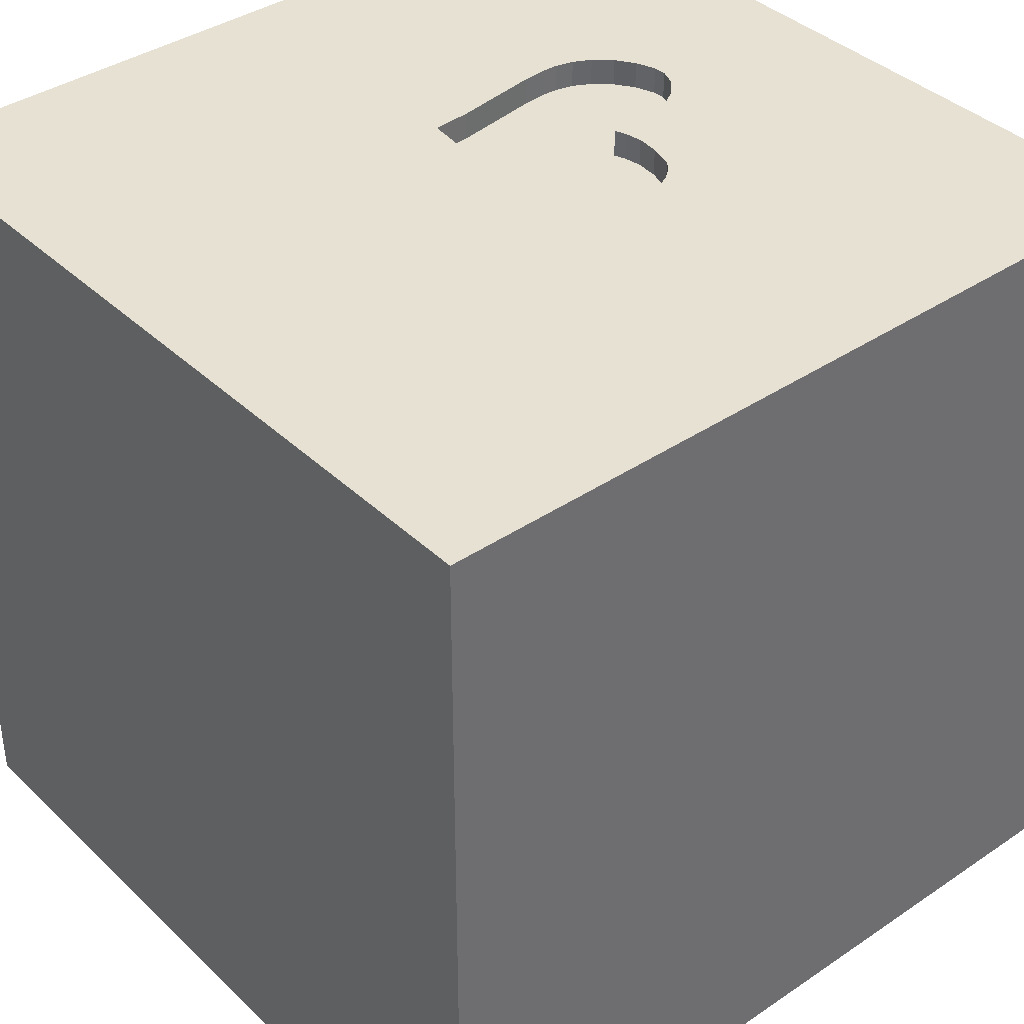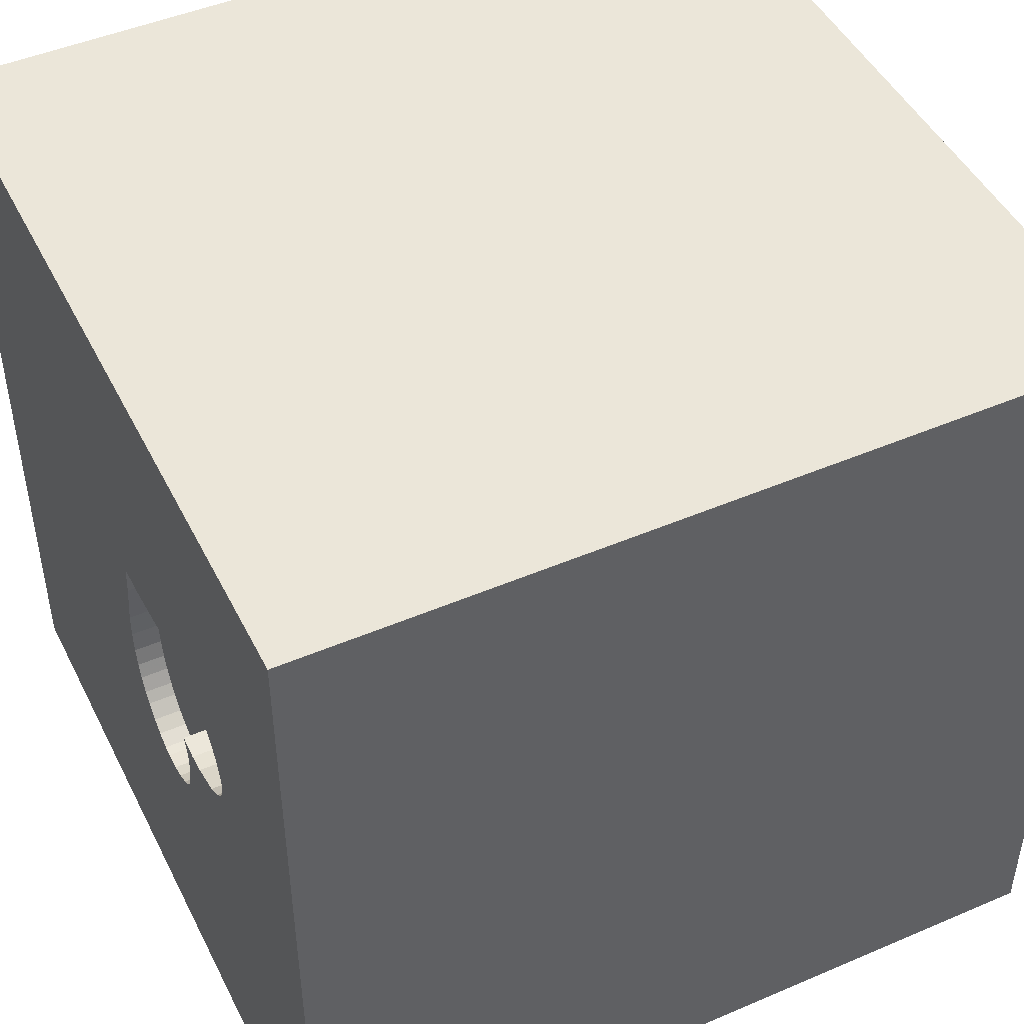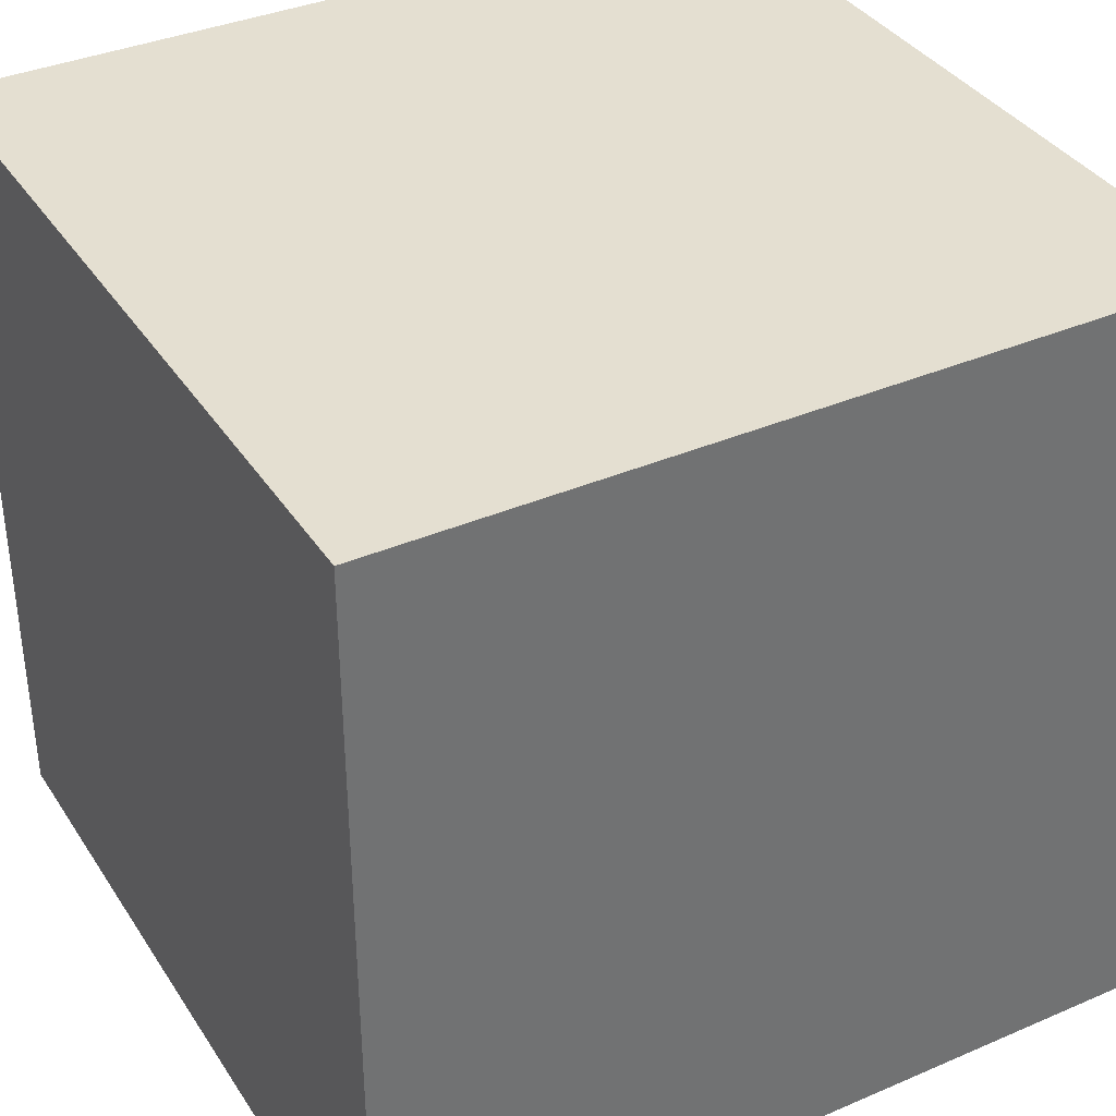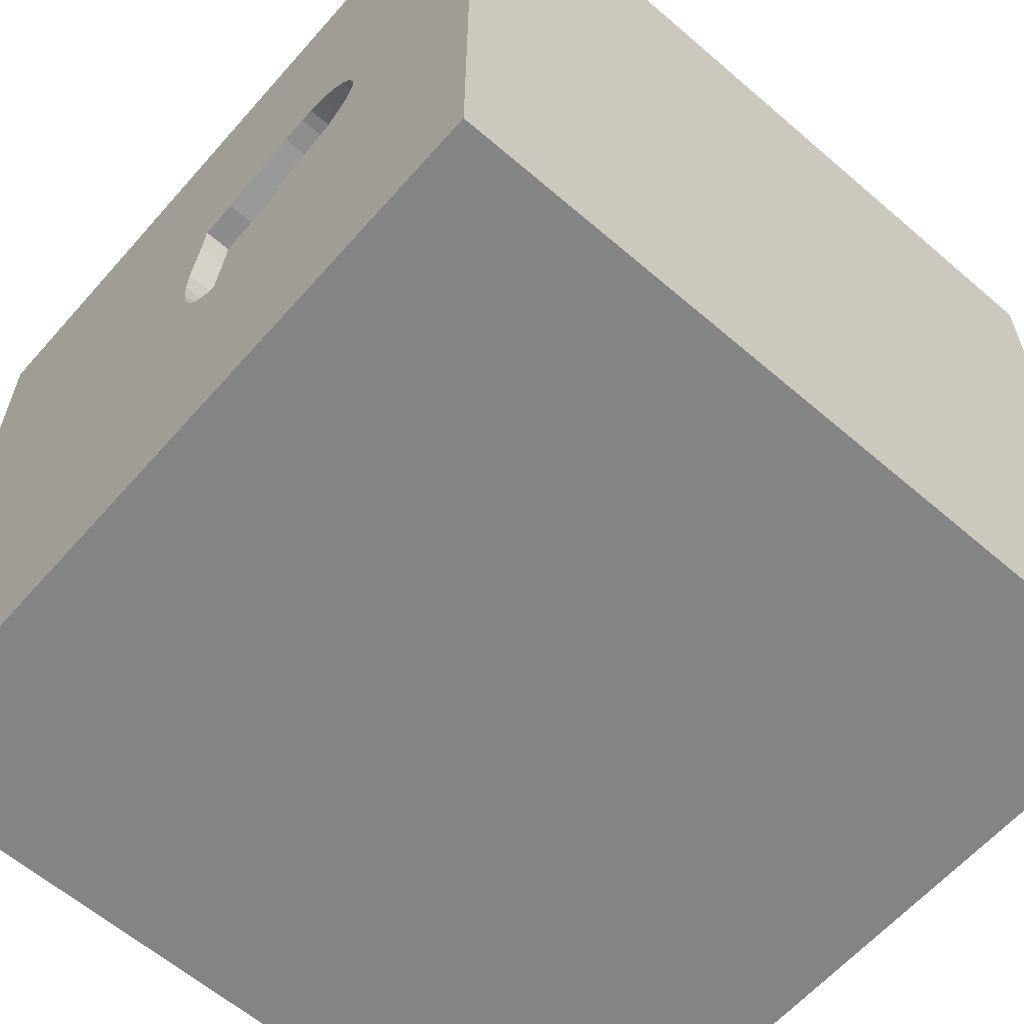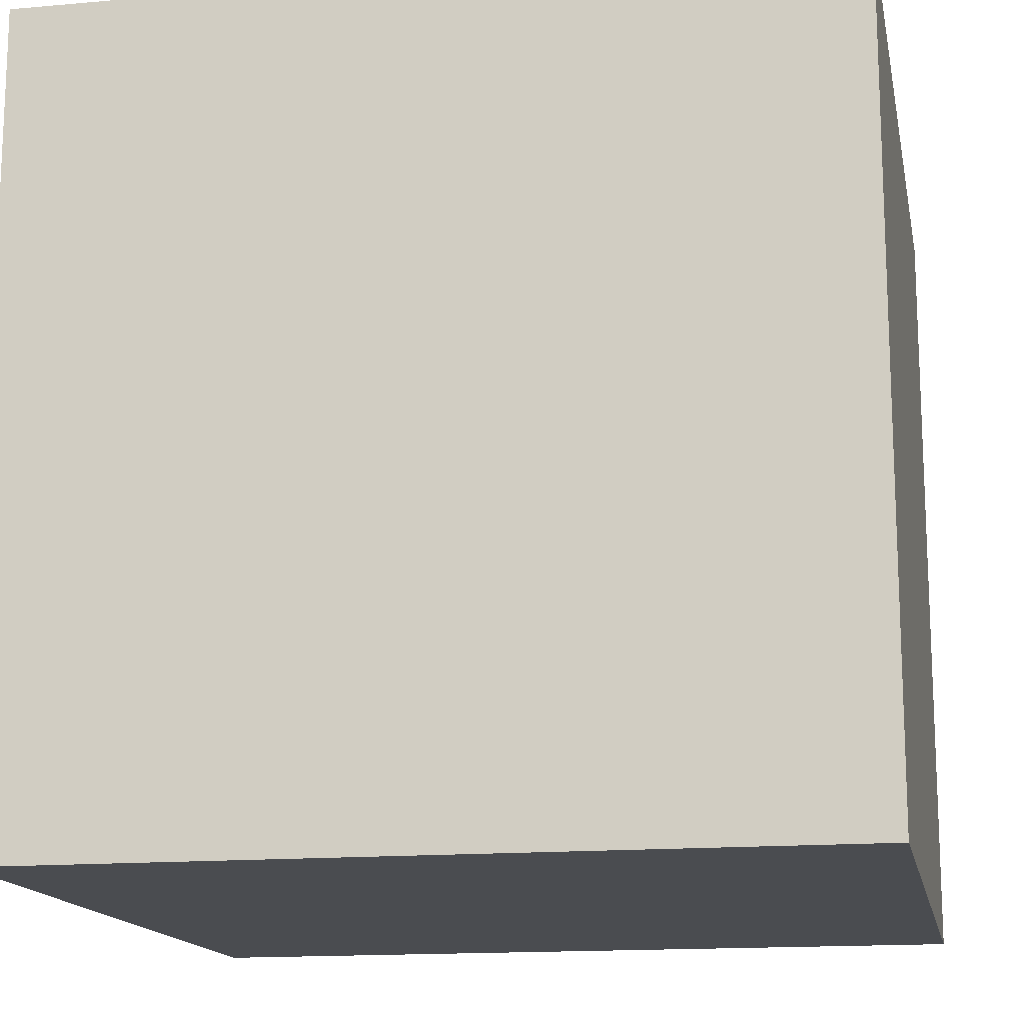
<metadata>
{"format":"obj","ext":"obj","renderer":"f3d","projection":"perspective","resolution":1024,"background":"white","views":[{"elev":38.7,"azim":139.7,"up":"+Y"},{"elev":47.2,"azim":-115.8,"up":"+Z"},{"elev":36.8,"azim":60.9,"up":"+Z"},{"elev":-61.5,"azim":-131.2,"up":"+Z"},{"elev":-15.1,"azim":-79.1,"up":"+Z"}]}
</metadata>
<code>
o heart_123
v -0.4736 1.5 -0.1339
v -0.7823 1.5 0.03898
v -0.7823 1.4 0.03898
v -1.1 0.1953 -1.5
v -0.6771 -0 1.5
v -1.042 1.211 1.5
v -0.3646 -0.5599 -1.5
v -0.7812 -1.5 -0.1823
v -0.8854 -1.5 1.25
v -0.9896 -1.5 -1.5
v -1.042 -1.5 -1.211
v -0.8333 -1.5 1.5
v -1.042 -1.5 0.8333
v -0.8073 1.5 -0.5729
v -0.8289 1.5 0.2772
v -0.9538 1.5 0.8659
v -0.8333 1.5 -1.5
v -1.068 1.5 -1.211
v -0.8333 1.5 1.5
v -0.7292 -1.107 1.5
v -0.1151 1.5 -0.3874
v -0.7228 1.5 0.002363
v -0.7228 1.4 0.002363
v 0.0517 1.5 -0.1718
v -0.3225 1.5 -0.3972
v -0.3225 1.4 -0.3972
v -0.4682 1.5 -0.1029
v -0.2024 1.5 -0.4169
v -0.2024 1.4 -0.4169
v -0.4629 1.5 -0.07162
v -0.4629 1.4 -0.07162
v 0.2083 0.5469 -1.5
v 0.4427 0.1562 1.5
v 0.1562 0 -1.5
v 0.4948 1.302 -1.5
v 0.1693 1.152 1.5
v 0.625 -0.2279 -1.5
v 0.4167 -0.4427 1.5
v 0.7031 -1.5 -0.7292
v 0.2083 -1.5 0.5469
v 0.4818 -1.5 -0.1823
v 0.1042 -1.5 1.198
v 0.4167 -1.5 -1.5
v 0.4687 -1.5 -1.25
v 0.4167 -1.5 1.5
v 0.625 0.7292 1.5
v 0.7031 1.5 -0.6901
v 0.01625 1.5 0.3892
v 0.1823 1.5 -0.1693
v 0.5339 1.5 0.957
v 0.4167 1.5 -1.5
v 0.625 1.5 -1.25
v 0.4167 1.5 1.5
v 0.03255 -1.048 -1.5
v -0.4668 1.5 -0.2155
v -0.4668 1.4 -0.2155
v -0.8462 1.5 0.1271
v -0.5921 1.5 0.4511
v -0.5921 1.4 0.4511
v 0.05208 -1.029 1.5
v -0.2083 0.4557 1.5
v -0.1302 -0.3125 1.5
v -0.3971 1.175 -1.5
v -0.07812 -1.5 -0.01302
v -0.2344 -1.5 -0.5729
v -0.2083 -1.5 -1.5
v -0.2083 -1.5 -1.211
v -0.1562 -1.5 1.5
v -0.1228 1.5 0.3975
v -0.1562 1.5 -1.5
v -0.1953 1.5 -0.931
v -0.1562 1.5 1.5
v -0.4452 1.5 0.447
v -0.4452 1.4 0.447
v -0.4471 1.5 -0.03101
v -0.4471 1.4 -0.03101
v 0.03009 1.5 0.2644
v 1.198 -0.8594 1.5
v 1.029 0.3385 -1.5
v 1.198 -0 1.5
v 1.016 1.211 1.5
v 1.25 -0.599 -1.5
v 1.276 -1.5 0.6641
v 1.172 -1.5 -0.2604
v 1.198 -1.5 1.224
v 0.9896 -1.5 -1.5
v 1.198 -1.5 -1.042
v 0.9896 -1.5 1.5
v 1.276 0.651 1.5
v 1.25 1.5 -1.042
v 1.025 1.5 0.6445
v 1.185 1.5 -0.1823
v 1.5 1.5 1.5
v 0.9896 1.5 -1.5
v 0.9896 1.5 1.5
v 1.198 -1.224 -1.5
v 1.094 -1.302 1.5
v 1.042 -0.4167 1.5
v 1.12 1.016 -1.5
v -0.1683 1.5 -0.4093
v -0.4162 1.5 -0.339
v -0.8476 1.5 0.2256
v 0.03009 1.4 0.2644
v -0.5304 1.5 -0.04227
v 0.03228 1.5 -0.2245
v -0.1683 1.4 -0.4093
v -0.4818 0.2344 -1.5
v -0.5729 -1.5 0.5208
v -0.651 -1.5 -0.625
v -0.3906 1.5 1.165
v -0.625 -1.224 -1.5
v -0.5208 -0.5729 1.5
v -1.5 -0.8984 -0.651
v -1.5 -1.068 0.4948
v -1.5 -0.6771 -0
v -1.5 -0.8854 -1.25
v -1.5 0.3255 -1.074
v -1.5 0.1823 0.4818
v -1.5 0.4167 -0.1562
v -1.5 0.4688 1.016
v -1.5 0.2083 -0.5469
v -1.5 0.1562 -1.5
v -1.5 0.1562 1.5
v -1.5 -0.05208 -0
v -1.5 -0.1823 1.146
v -1.5 0 -1.25
v -1.5 1.042 -0.8333
v -1.5 1.25 0.1823
v -1.5 0.9896 1.263
v -1.5 1.198 -1.25
v -1.5 1.042 -0.4167
v -1.5 -0.625 1.042
v -1.5 -0.4687 -1.5
v -1.5 -0.4688 1.5
v -1.5 -1.5 -0.9896
v -1.5 -1.5 0.1562
v -1.5 -1.5 0.8333
v -1.5 -1.5 1.5
v -1.5 -1.5 -1.5
v -1.5 -1.5 -0.4167
v -1.5 0.8333 -1.5
v -1.5 0.8333 1.5
v -1.5 1.5 -1.5
v -1.5 1.5 -0.8333
v -1.5 1.5 0.4167
v -1.5 1.5 -0.1562
v -1.5 1.5 0.9896
v -1.5 1.5 1.5
v -1.5 -1.354 -0.6771
v -1.5 -1.276 0.03906
v -1.5 -1.198 1.146
v -1.5 -0.3646 0.4948
v -1.5 -0.4427 -0.5208
v -1.5 -0.3125 -1.055
v -1.5 0.8333 0.1562
v -1.5 1.12 0.7292
v -0.7827 1.5 0.3455
v -0.06922 1.5 -0.3575
v -0.06922 1.4 -0.3575
v -0.7522 1.5 0.3731
v -0.4736 1.4 -0.1339
v 0.599 -1.003 -1.5
v 0.5469 -1.081 1.5
v 0.625 -1.5 1.198
v 0.625 1.5 0.1562
v -0.4406 1.5 -0.3056
v 0.0517 1.4 -0.1718
v 0.06576 1.5 -0.1035
v -0.5304 1.4 -0.04227
v -0.5415 1.5 0.4532
v -0.5415 1.4 0.4532
v 1.5 -1.5 -1.5
v 1.5 1.5 -1.5
v -0.4162 1.4 -0.339
v -0.268 1.5 -0.4121
v -0.268 1.4 -0.4121
v 1.5 -1.042 0.4167
v 1.5 -1.042 -0.1562
v 1.5 -0.9896 -1.5
v 1.5 -0.7812 -1.276
v 1.5 0.3776 -0.6445
v 1.5 0.4167 0.3906
v 1.5 0.651 1.12
v 1.5 0.1562 -1.5
v 1.5 0.3646 -1.25
v 1.5 0.1562 1.5
v 1.5 -0.2083 0.4167
v 1.5 -0.1302 1.042
v 1.5 -0.2474 -1.12
v 1.5 1.003 -1.081
v 1.5 1.042 0.2083
v 1.5 1.198 -0.4167
v 1.5 -0.2995 -0.3906
v 1.5 -0.4688 1.5
v 1.5 -1.5 -0.8333
v 1.5 -1.5 0.4167
v 1.5 -1.5 -0.1562
v 1.5 -1.5 0.9896
v 1.5 -1.5 1.5
v 1.5 0.8333 -1.5
v 1.5 0.8333 1.5
v 1.5 1.354 0.8333
v 1.5 1.5 -0.8333
v 1.5 1.5 0.4688
v 1.5 1.5 -0.1562
v 1.5 -1.224 -0.8333
v 1.5 -0.8724 1.087
v 1.5 -0.4167 -1.5
v -1.198 -1.12 -1.5
v -1.172 -0.5859 1.5
v -1.276 -0.03906 1.5
v -1.211 1.068 -1.5
v -1.224 -0.5729 -1.5
v -1.224 -1.5 -0.599
v -1.211 -1.5 0.2604
v -1.061 0.5859 1.5
v -1.224 1.5 0.2181
v -0.3749 1.5 -0.3717
v -0.602 1.5 -0.03418
v -0.602 1.4 -0.03418
v -0.6588 1.5 0.4344
v -0.6588 1.4 0.4344
v -0.8347 1.5 0.0967
v -0.8347 1.4 0.0967
v -0.8555 1.5 0.2034
v -0.8555 1.4 0.2034
v -0.3125 1.055 1.5
v -0.4167 -1.5 1.198
v 0.01625 1.4 0.3892
v -0.8578 1.5 0.1576
v -0.1228 1.4 0.3975
v 0.03228 1.4 -0.2245
v -0.8578 1.4 0.1576
v 0.06699 1.5 0.07875
v 0.06699 1.4 0.07874
v -0.02418 1.5 -0.3137
v -0.02418 1.4 -0.3137
v 0.07285 1.5 -0.02114
v 0.07285 1.4 -0.02114
v 0.8594 -1.5 0.4167
v -0.2976 1.5 0.4244
v -0.4406 1.4 -0.3056
v 0.06576 1.4 -0.1035
v -0.7218 1.5 0.4007
v 0.01798 1.5 -0.2506
v -0.7827 1.4 0.3455
v 0.003676 1.5 -0.2767
v -0.1151 1.4 -0.3874
v 0.003676 1.4 -0.2767
v -0.8289 1.4 0.2772
v -0.3749 1.4 -0.3717
v -0.7218 1.4 0.4007
f 151 137 138
f 138 9 12
f 12 20 138
f 134 151 138
f 137 13 138
f 210 134 138
f 134 132 151
f 151 114 137
f 13 9 138
f 20 210 138
f 114 136 137
f 137 215 13
f 9 228 12
f 68 20 12
f 134 125 132
f 114 150 136
f 136 215 137
f 228 68 12
f 210 211 134
f 123 125 134
f 132 114 151
f 211 123 134
f 13 228 9
f 68 60 20
f 215 108 13
f 228 42 68
f 60 112 20
f 20 112 210
f 150 140 136
f 13 108 228
f 45 60 68
f 123 120 125
f 125 152 132
f 132 152 114
f 114 115 150
f 140 215 136
f 42 45 68
f 45 163 60
f 210 5 211
f 142 120 123
f 140 214 215
f 112 5 210
f 211 142 123
f 125 118 152
f 150 149 140
f 108 42 228
f 60 62 112
f 211 216 142
f 120 118 125
f 152 115 114
f 149 135 140
f 215 8 108
f 108 40 42
f 42 164 45
f 88 163 45
f 142 129 120
f 115 113 150
f 150 113 149
f 135 214 140
f 214 8 215
f 164 88 45
f 88 97 163
f 5 216 211
f 62 5 112
f 152 124 115
f 8 64 108
f 64 40 108
f 60 38 62
f 216 6 142
f 118 124 152
f 214 109 8
f 164 85 88
f 163 38 60
f 115 153 113
f 149 139 135
f 40 164 42
f 5 61 216
f 148 129 142
f 124 153 115
f 113 139 149
f 135 11 214
f 199 97 88
f 62 61 5
f 6 148 142
f 113 116 139
f 139 11 135
f 85 199 88
f 97 78 163
f 129 156 120
f 156 118 120
f 8 65 64
f 40 240 164
f 38 33 62
f 118 119 124
f 124 121 153
f 11 109 214
f 109 65 8
f 240 85 164
f 163 98 38
f 64 41 40
f 199 78 97
f 78 98 163
f 33 61 62
f 61 6 216
f 148 147 129
f 156 155 118
f 153 154 113
f 61 227 6
f 6 19 148
f 16 147 148
f 147 156 129
f 155 119 118
f 119 121 124
f 121 154 153
f 154 116 113
f 139 10 11
f 11 67 109
f 240 83 85
f 85 198 199
f 98 33 38
f 16 148 19
f 209 10 139
f 67 65 109
f 41 240 40
f 83 198 85
f 207 199 198
f 156 128 155
f 116 133 139
f 213 209 139
f 65 41 64
f 199 194 78
f 98 80 33
f 33 46 61
f 110 16 19
f 147 128 156
f 154 133 116
f 213 139 133
f 7 209 213
f 111 10 209
f 207 194 199
f 194 98 78
f 227 19 6
f 217 147 16
f 147 145 128
f 155 131 119
f 121 117 154
f 7 111 209
f 10 67 11
f 61 36 227
f 217 145 147
f 131 121 119
f 117 126 154
f 10 66 67
f 65 39 41
f 41 84 240
f 240 84 83
f 83 196 198
f 177 207 198
f 46 36 61
f 58 221 16
f 16 73 170
f 170 58 16
f 160 157 16
f 16 244 160
f 15 217 16
f 111 66 10
f 67 39 65
f 177 198 196
f 187 207 177
f 188 194 207
f 80 89 33
f 33 89 46
f 227 72 19
f 241 73 16
f 16 221 244
f 15 16 157
f 128 131 155
f 126 133 154
f 54 66 111
f 187 188 207
f 194 80 98
f 36 72 227
f 110 19 72
f 241 16 110
f 145 146 128
f 131 127 121
f 126 122 133
f 4 213 133
f 107 7 213
f 7 54 111
f 39 84 41
f 84 196 83
f 194 186 80
f 69 241 110
f 57 223 217
f 217 15 102
f 217 102 225
f 230 57 217
f 217 225 230
f 217 146 145
f 127 117 121
f 4 133 122
f 107 213 4
f 34 7 107
f 67 44 39
f 84 197 196
f 178 177 196
f 193 187 177
f 188 186 194
f 217 223 2
f 217 2 22
f 178 196 197
f 193 177 178
f 48 69 110
f 219 27 22
f 146 131 128
f 117 122 126
f 186 89 80
f 48 49 234
f 234 77 48
f 27 219 104
f 14 22 27
f 14 217 22
f 32 34 107
f 66 44 67
f 182 187 193
f 182 188 187
f 183 186 188
f 46 81 36
f 36 53 72
f 50 110 72
f 104 75 30
f 27 104 30
f 14 27 1
f 14 1 55
f 14 55 166
f 37 54 7
f 66 43 44
f 181 182 193
f 182 183 188
f 50 72 53
f 48 110 50
f 49 168 238
f 238 234 49
f 71 14 166
f 71 166 101
f 218 25 71
f 71 101 218
f 14 146 217
f 146 144 131
f 127 130 117
f 117 141 122
f 34 37 7
f 54 43 66
f 44 87 39
f 186 201 89
f 89 81 46
f 165 49 48
f 175 28 71
f 71 25 175
f 14 144 146
f 144 127 131
f 4 122 141
f 162 54 37
f 162 43 54
f 39 87 84
f 84 195 197
f 206 178 197
f 183 201 186
f 81 53 36
f 165 48 50
f 47 49 165
f 24 168 49
f 49 105 24
f 71 28 100
f 100 21 71
f 212 4 141
f 63 107 4
f 32 37 34
f 87 195 84
f 206 197 195
f 193 178 206
f 81 95 53
f 49 236 247
f 245 105 49
f 49 247 245
f 71 21 158
f 130 141 117
f 63 4 212
f 32 107 63
f 79 37 32
f 43 86 44
f 181 191 182
f 191 183 182
f 50 53 95
f 165 50 91
f 49 71 158
f 158 236 49
f 18 144 14
f 99 79 32
f 162 86 43
f 86 87 44
f 192 191 181
f 92 47 165
f 47 71 49
f 144 130 127
f 96 86 162
f 180 193 206
f 190 192 181
f 201 81 89
f 92 165 91
f 52 71 47
f 35 32 63
f 37 96 162
f 189 193 180
f 181 193 189
f 93 50 95
f 71 18 14
f 99 32 35
f 82 96 37
f 185 181 189
f 91 50 93
f 90 47 92
f 144 143 130
f 130 143 141
f 79 82 37
f 86 172 87
f 172 195 87
f 190 181 185
f 93 201 183
f 201 93 81
f 81 93 95
f 18 143 144
f 212 141 143
f 172 206 195
f 191 202 183
f 202 93 183
f 51 71 52
f 17 18 71
f 17 63 212
f 51 35 63
f 94 99 35
f 96 172 86
f 180 206 172
f 203 192 190
f 205 191 192
f 204 202 191
f 204 91 93
f 205 92 91
f 203 90 92
f 90 52 47
f 94 51 52
f 51 70 71
f 70 17 71
f 17 143 18
f 17 212 143
f 70 63 17
f 51 63 70
f 94 35 51
f 173 99 94
f 200 79 99
f 184 82 79
f 179 96 82
f 179 180 172
f 208 189 180
f 184 185 189
f 200 190 185
f 173 203 190
f 203 205 192
f 205 204 191
f 204 93 202
f 205 91 204
f 203 92 205
f 173 90 203
f 173 94 90
f 173 200 99
f 200 184 79
f 184 208 82
f 208 179 82
f 179 172 96
f 208 180 179
f 184 189 208
f 200 185 184
f 173 190 200
f 94 52 90
f 233 226 224
f 230 225 226
f 226 233 230
f 57 230 233
f 233 224 57
f 226 3 224
f 226 225 102
f 223 57 224
f 3 226 250
f 2 223 224
f 224 3 2
f 102 15 250
f 250 226 102
f 250 23 3
f 15 157 250
f 250 246 23
f 3 23 2
f 246 250 157
f 23 246 220
f 22 2 23
f 157 160 246
f 219 22 23
f 23 220 219
f 246 252 220
f 252 246 160
f 160 244 252
f 222 220 252
f 220 169 219
f 59 220 222
f 244 221 222
f 222 252 244
f 104 219 169
f 171 169 220
f 171 220 59
f 59 222 58
f 221 58 222
f 169 76 104
f 169 171 76
f 171 59 170
f 58 170 59
f 75 104 76
f 171 74 76
f 170 73 171
f 30 75 76
f 76 31 30
f 74 171 73
f 231 76 74
f 76 237 31
f 74 73 241
f 103 76 231
f 231 74 241
f 241 69 231
f 27 30 31
f 31 161 27
f 237 76 249
f 237 161 31
f 103 235 76
f 103 231 229
f 161 1 27
f 237 249 247
f 247 236 237
f 232 249 76
f 56 161 237
f 235 103 234
f 76 235 239
f 103 229 77
f 69 48 229
f 229 231 69
f 161 56 1
f 236 158 237
f 245 247 249
f 249 232 245
f 167 232 76
f 159 56 237
f 77 234 103
f 243 76 239
f 234 238 239
f 239 235 234
f 48 77 229
f 55 1 56
f 159 237 158
f 105 245 232
f 24 105 232
f 232 167 24
f 243 167 76
f 248 56 159
f 243 239 168
f 238 168 239
f 166 55 56
f 56 242 166
f 158 21 159
f 167 243 24
f 176 56 248
f 248 159 21
f 168 24 243
f 56 251 242
f 176 26 56
f 106 176 248
f 242 174 101
f 101 166 242
f 26 251 56
f 251 174 242
f 26 176 25
f 176 106 29
f 21 100 106
f 106 248 21
f 251 26 218
f 174 251 101
f 175 25 176
f 25 218 26
f 176 29 175
f 100 28 29
f 29 106 100
f 218 101 251
f 28 175 29

</code>
